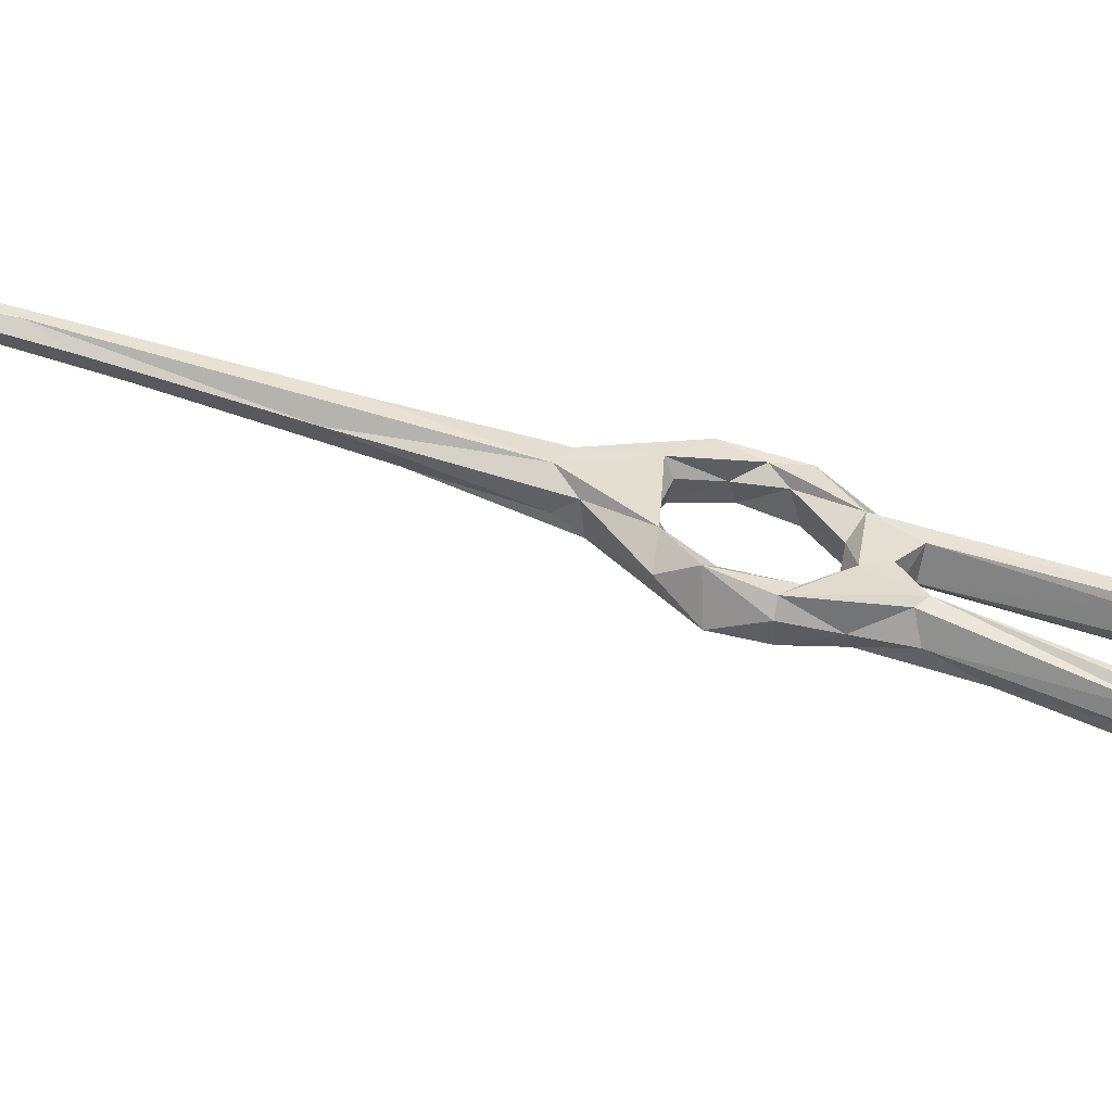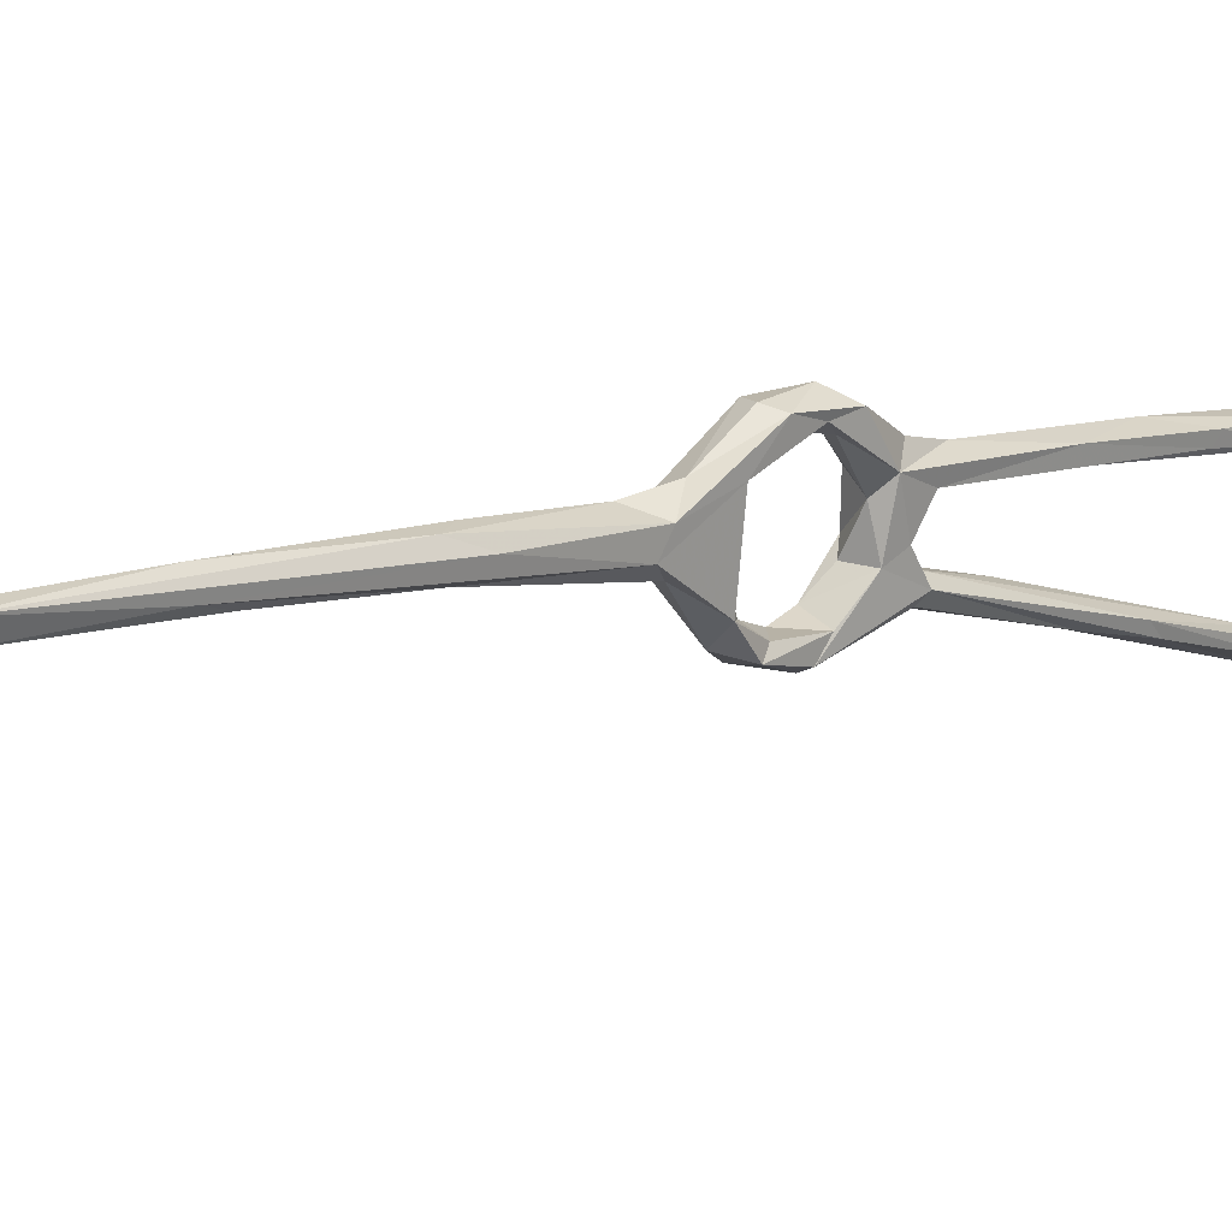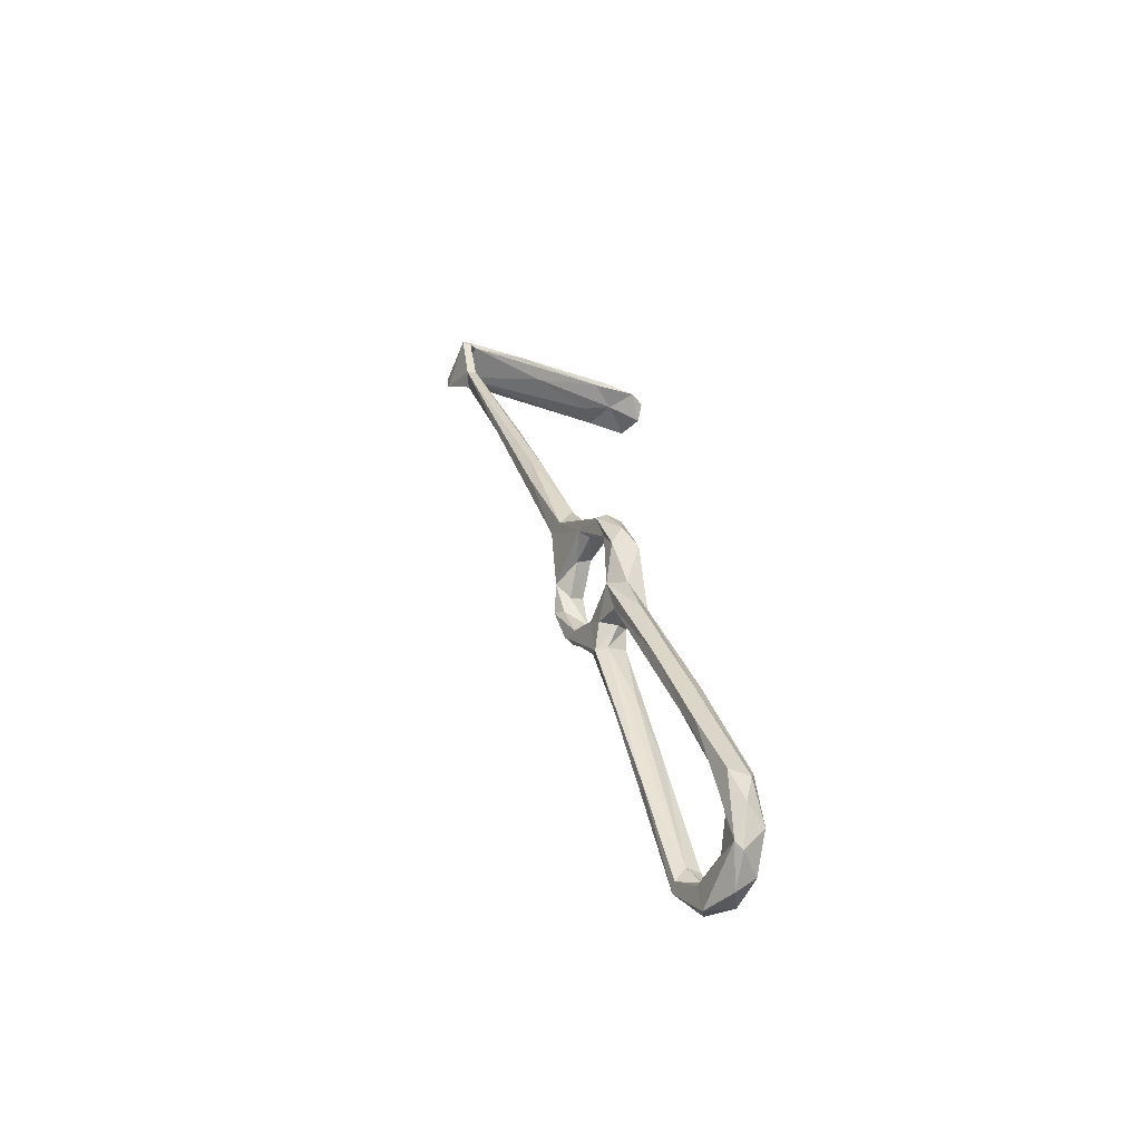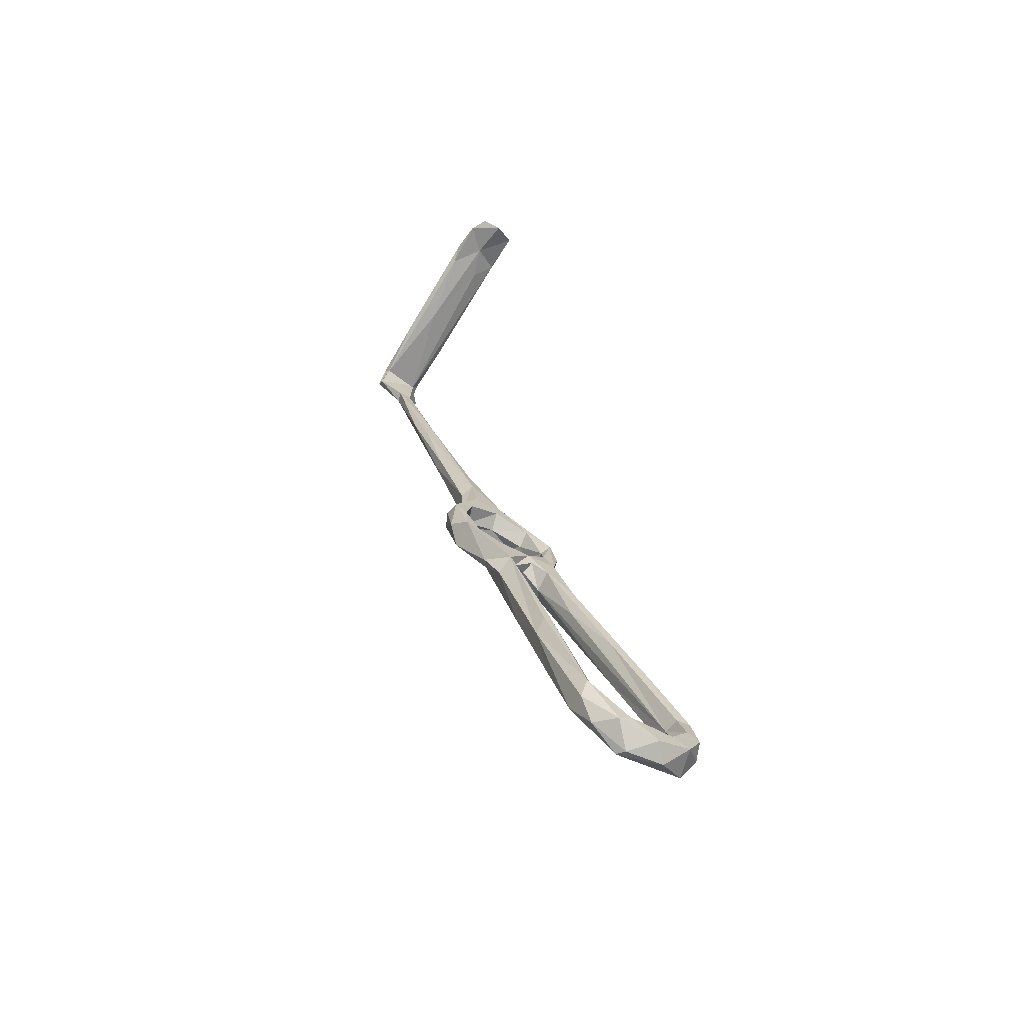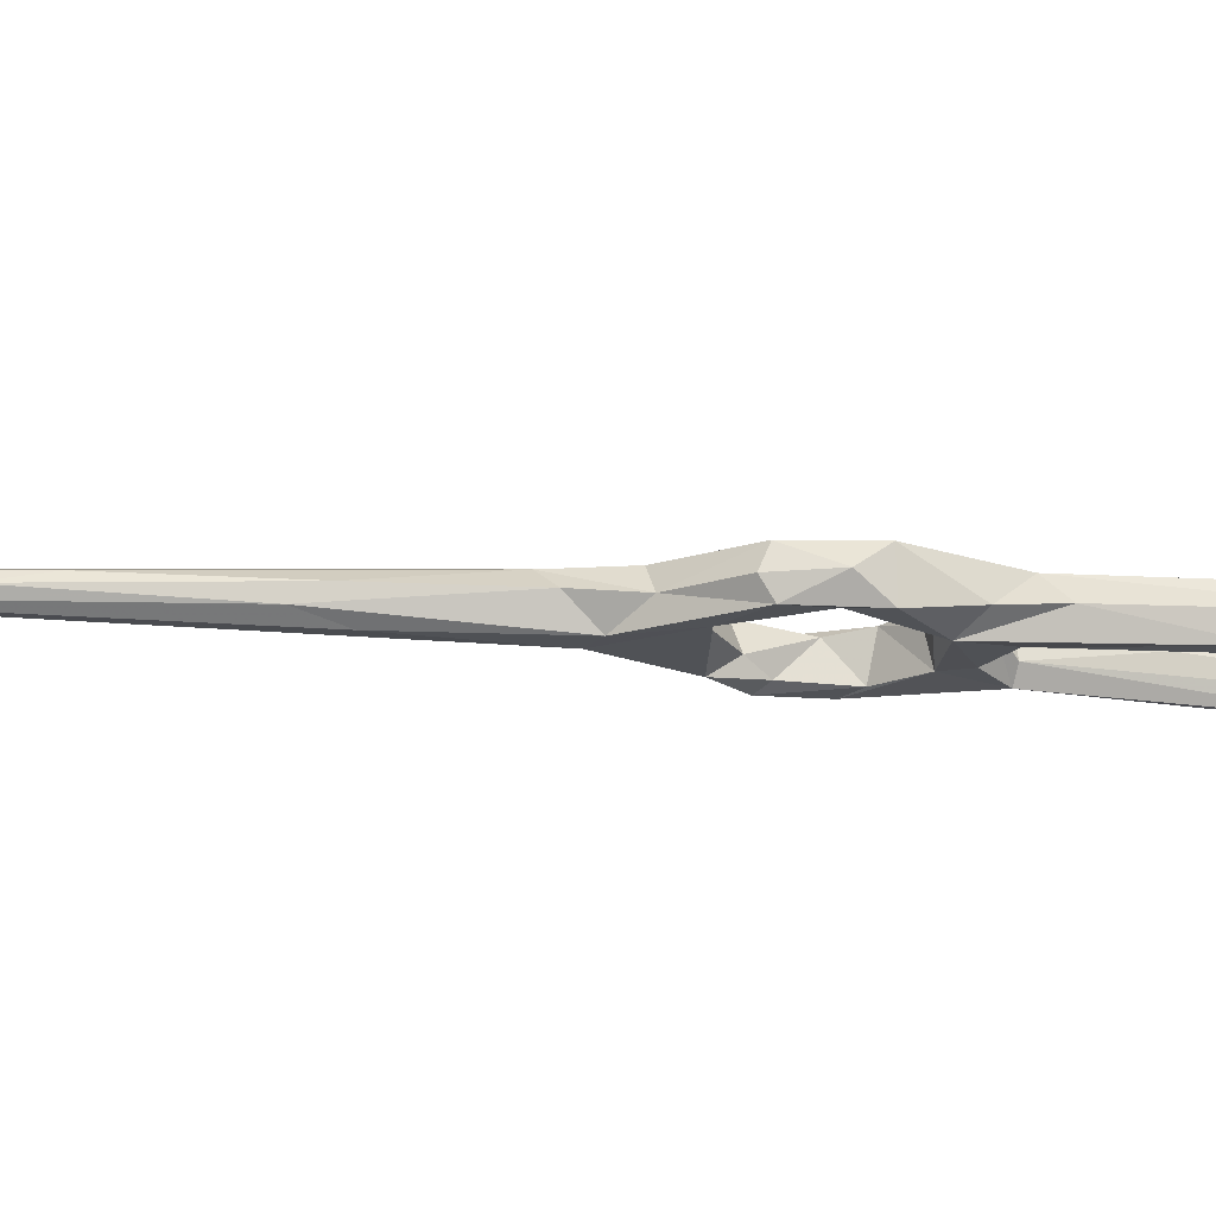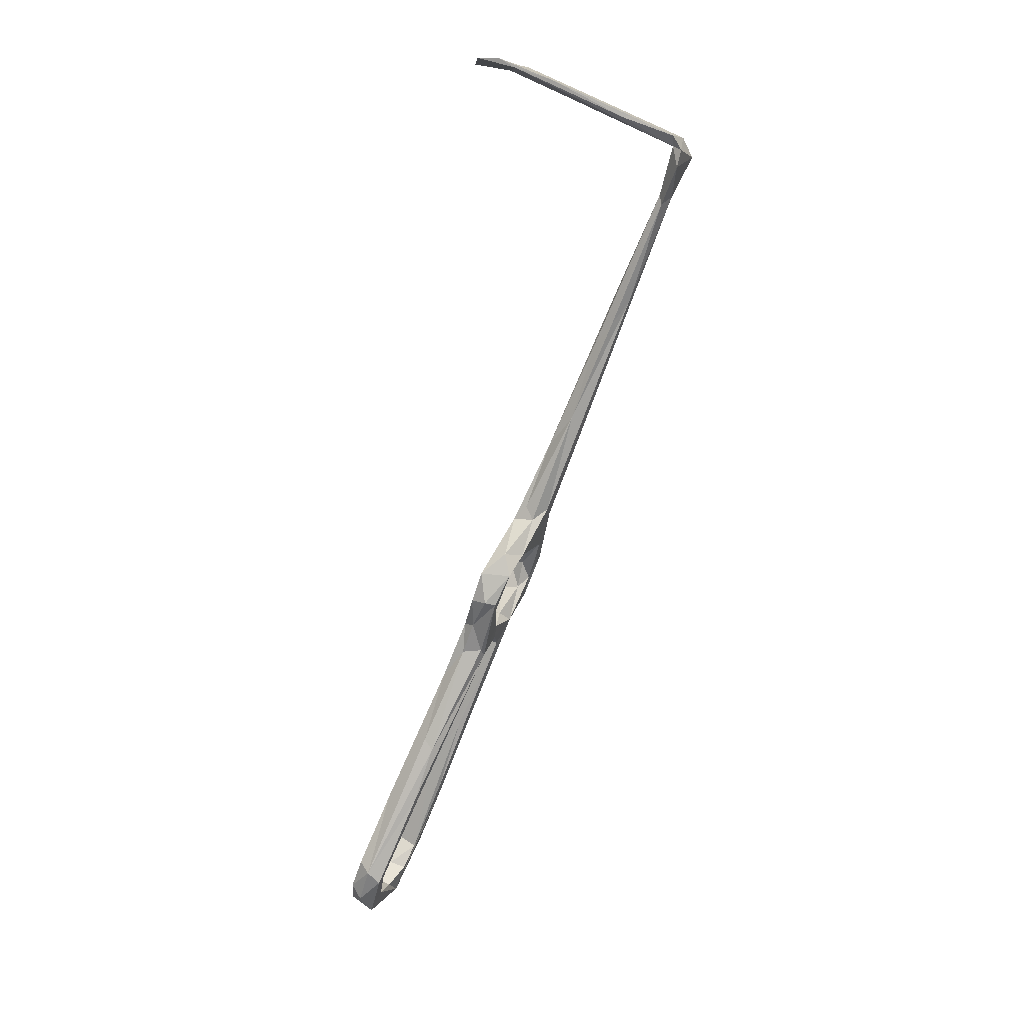
<metadata>
{"format":"obj","ext":"obj","renderer":"f3d","projection":"perspective","resolution":1024,"background":"white","views":[{"elev":-59.9,"azim":-84.8,"up":"+Z"},{"elev":12.2,"azim":-117.0,"up":"+Z"},{"elev":-71.9,"azim":-25.0,"up":"+Y"},{"elev":-51.8,"azim":53.2,"up":"+Y"},{"elev":64.3,"azim":-69.1,"up":"+Z"},{"elev":16.3,"azim":-164.1,"up":"+Y"}]}
</metadata>
<code>
v 71.73 29.75 -503.6
v 68.18 37.85 -501.8
v 69.72 36.14 -499.8
v 72.61 26.95 -500.2
v 74.33 30.44 -504.7
v 75.8 38.35 -503
v 78.33 30.44 -503.3
v 81.66 21.99 -499.5
v 78.88 22.51 -501.2
v 76.03 33.21 -499.8
v 78.71 27.96 -498.4
v 70.25 39.64 -497.2
v 73.47 42.43 -497.1
v 66.04 42.28 -496.3
v 68.31 42.88 -489.4
v 65.09 41.35 -481.7
v 69.93 50.9 -490.7
v 71.58 45.87 -488.4
v 68.12 40.47 -481.8
v 61.11 53.74 -488.5
v 64.63 51.06 -491.1
v 69.92 43.47 -500
v 106.2 -47.96 -488.2
v 105 -52.46 -487.3
v 110.3 -57.83 -496.3
v 105.6 -49.61 -491
v 106.3 -56.17 -495.9
v 99.92 -51.73 -487.9
v 93.52 -35.3 -487
v 93.31 -33.64 -489.1
v 100.5 -52.24 -491.4
v 94.95 -24.94 -489.1
v 104.7 -58.76 -490
v 110.2 -59.84 -493.2
v 104.6 -64.4 -496.3
v 102.5 -57.74 -495
v 112.5 -63.21 -502.1
v 107.1 -64.96 -497.2
v 109.3 -65.79 -505.6
v 106.2 -62.94 -513.2
v 104.8 -60.36 -501.8
v 66.71 54.44 -490
v 72.4 41.74 -479.8
v 69.68 50.31 -483.2
v 66.17 47.82 -480.9
v 63.86 57.17 -482.2
v 65.79 60.88 -484.4
v 61.52 51.44 -484.5
v 53.01 74.78 -484
v 66.76 35.44 -475.6
v 68.84 38.28 -474.5
v 61.42 71.01 -486.1
v 54.75 79.68 -487.1
v 52 81.8 -481.2
v 56.06 77.93 -480.9
v 71.07 34.27 -478.2
v 69.46 29.59 -477.3
v 75.14 33.64 -476.1
v 72.7 38.18 -474.5
v 95.04 -17.87 -487.1
v 95.06 -19.23 -485.4
v 87.04 -12.79 -488.4
v 92.96 -23.26 -484.6
v 70.93 24.26 -476.3
v 72.25 29.6 -473.5
v 77.25 26.86 -475.1
v 77.15 26.47 -479.2
v 72.14 27.25 -479.2
v 80.01 21.96 -484.1
v 75.31 21.55 -487
v 73.17 18.86 -484.1
v 76.86 16.17 -481
v 108.5 -58.46 -502.4
v 112.6 -60.66 -510.8
v 111.5 -58.4 -506.9
v 108 -56.83 -508.5
v 104 -58.14 -510.8
v 110.8 -54.25 -515.8
v 108.3 -57.86 -516.4
v 102.2 -51.7 -517.2
v 101.6 -50.81 -514.9
v 106.4 -52.22 -512.2
v 103.3 -46.81 -512.9
v 32.22 137.4 -483.1
v 27.45 147.5 -487.8
v 32.89 139.8 -482.1
v 40.26 111.7 -483.1
v 30.25 138.9 -479.6
v 44.71 112.4 -481.8
v 32.35 140.2 -478.9
v 42.09 111.7 -479.3
v 47.23 103.5 -480.2
v 26.01 148.8 -474.4
v 28.25 147.5 -474
v 29.13 152.6 -485.2
v 29.22 151 -481.1
v 26.64 151.9 -487
v 30.15 152.3 -475.3
v 28.73 155.4 -487
v 42.06 159.7 -486.6
v 40.25 160.2 -486.4
v 67.31 168.2 -481.7
v 50.96 160.6 -477.7
v 43.74 158.9 -473.6
v 28.44 153.9 -474.9
v 46.5 161.3 -474
v 105.1 -48.64 -518.1
v 67.71 168.3 -473.7
v 44.49 105.6 -484.9
v 49.52 99.26 -483.9
v 83.43 13.41 -484.3
v 80.83 8.563 -482.7
v 81.05 21.57 -491.7
v 76.29 12.4 -486.8
v 75.16 16.27 -492.4
v 74.1 20.43 -494.4
v 79.41 16.05 -491.3
v 78.49 23.3 -494.1
v 81.92 14.13 -500.5
v 77.05 14.69 -499.6
v 76.72 12.69 -497.9
v 79.08 12.91 -496.2
v 89.21 -13.62 -507.4
v 83.51 15.37 -495.8
v 84.58 -11.07 -485.3
v 81.44 13.78 -486.9
v 81.85 18.14 -492.1
v 87.62 6.595 -500.6
v 71.33 171.8 -485.6
v 71.6 172 -479.3
v 60.87 168.7 -485.9
v 71.36 171.3 -472.6
v 74.47 170.6 -478.5
v 79.05 172 -472.4
v 82.94 173.2 -474.4
v 84.07 172.1 -479
v 75.63 174.1 -485.4
v 81.57 174.1 -485.1
v 87.5 -1.195 -499.7
v 109.9 -52.1 -513.1
v 106.9 -45.84 -513.1
v 107.8 -46.35 -516.2
v 93.17 -27.51 -510.5
v 91.63 -24.73 -507.8
v 101.1 -27.92 -510.2
v 95.9 -16.52 -504.9
v 91.38 -10.6 -506.9
f 53 87 109
f 71 114 125
f 17 52 47
f 122 139 124
f 8 128 119
f 61 111 63
f 134 136 135
f 83 139 122
f 75 78 140
f 30 125 114
f 48 54 49
f 43 44 59
f 133 136 134
f 132 134 135
f 85 95 86
f 129 138 133
f 106 132 130
f 104 108 132
f 95 100 129
f 111 126 113
f 130 135 137
f 14 16 20
f 69 111 113
f 108 133 134
f 60 126 111
f 16 19 56
f 113 127 124
f 114 117 126
f 95 99 100
f 121 144 122
f 12 13 15
f 98 108 104
f 88 91 90
f 39 40 74
f 35 39 38
f 6 11 8
f 85 93 97
f 28 63 29
f 71 125 112
f 3 12 14
f 2 6 5
f 101 130 131
f 31 62 32
f 70 113 118
f 56 68 57
f 24 33 34
f 32 62 126
f 74 79 78
f 10 13 12
f 107 145 142
f 49 88 87
f 43 58 56
f 66 72 111
f 101 106 130
f 43 59 58
f 16 56 57
f 31 36 35
f 115 121 117
f 86 95 96
f 129 131 137
f 24 28 33
f 26 27 31
f 50 64 65
f 121 123 143
f 6 17 13
f 124 146 128
f 6 13 10
f 120 123 121
f 58 67 68
f 12 15 14
f 23 27 26
f 28 29 35
f 98 104 105
f 19 43 56
f 25 75 73
f 93 94 98
f 84 85 86
f 25 37 74
f 1 5 9
f 77 82 81
f 23 26 60
f 35 40 39
f 42 53 52
f 135 138 137
f 121 143 144
f 18 44 43
f 67 69 70
f 102 133 103
f 68 70 71
f 32 126 60
f 102 129 133
f 23 63 24
f 46 47 55
f 44 45 59
f 25 74 75
f 17 47 44
f 78 79 107
f 124 139 146
f 64 71 72
f 135 136 138
f 81 83 144
f 2 3 14
f 50 65 51
f 16 57 50
f 78 142 140
f 83 140 141
f 86 90 89
f 113 126 127
f 86 110 109
f 114 115 117
f 141 142 145
f 83 122 144
f 16 48 20
f 25 73 27
f 107 143 123
f 37 39 74
f 29 125 30
f 45 48 50
f 85 88 93
f 28 35 33
f 11 116 118
f 18 43 19
f 69 113 70
f 58 59 66
f 23 25 27
f 50 57 64
f 14 21 22
f 3 4 10
f 115 116 121
f 24 63 28
f 130 137 131
f 117 122 127
f 35 36 41
f 89 90 92
f 95 98 96
f 30 114 62
f 76 82 77
f 128 146 145
f 23 61 63
f 8 113 124
f 84 88 85
f 23 60 61
f 80 144 143
f 21 53 42
f 67 70 68
f 83 141 146
f 95 103 98
f 6 22 17
f 17 44 18
f 35 77 40
f 119 123 120
f 13 17 18
f 140 142 141
f 128 145 147
f 1 2 5
f 107 123 147
f 27 41 36
f 40 80 79
f 57 71 64
f 77 81 80
f 56 58 68
f 5 7 9
f 45 51 59
f 26 31 32
f 46 54 48
f 64 66 65
f 66 111 69
f 64 72 66
f 95 129 102
f 6 10 11
f 2 4 3
f 80 81 144
f 30 62 31
f 46 55 54
f 20 53 21
f 95 102 103
f 70 118 116
f 13 18 15
f 5 6 7
f 70 116 71
f 100 131 129
f 86 89 110
f 75 140 76
f 27 36 31
f 1 121 116
f 45 46 48
f 133 138 136
f 25 34 37
f 57 68 71
f 23 24 34
f 84 109 87
f 119 147 123
f 81 82 83
f 59 65 66
f 74 78 75
f 63 111 112
f 34 38 37
f 122 124 127
f 99 101 100
f 100 101 131
f 71 116 115
f 33 38 34
f 78 107 142
f 26 32 60
f 45 47 46
f 37 38 39
f 14 20 21
f 6 8 7
f 4 11 10
f 1 120 121
f 17 21 42
f 54 91 88
f 17 22 21
f 103 133 108
f 71 112 72
f 80 143 107
f 44 47 45
f 1 4 2
f 14 15 16
f 16 50 48
f 29 30 31
f 88 94 93
f 97 105 99
f 90 96 94
f 15 19 16
f 8 119 9
f 60 111 61
f 117 127 126
f 82 140 83
f 85 97 95
f 95 97 99
f 58 66 67
f 94 96 98
f 107 147 145
f 8 124 128
f 104 106 105
f 93 105 97
f 101 105 106
f 20 48 49
f 79 80 107
f 41 73 76
f 117 121 122
f 41 76 77
f 3 10 12
f 84 87 88
f 40 79 74
f 86 96 90
f 35 41 77
f 20 49 87
f 141 145 146
f 99 105 101
f 20 87 53
f 2 14 22
f 119 128 147
f 108 134 132
f 54 55 91
f 53 109 110
f 23 34 25
f 47 89 92
f 129 137 138
f 88 90 94
f 52 110 89
f 47 92 55
f 55 92 91
f 27 73 41
f 83 146 139
f 73 75 76
f 52 53 110
f 1 9 120
f 33 35 38
f 47 52 89
f 49 54 88
f 84 86 109
f 29 31 35
f 29 63 125
f 66 69 67
f 98 103 108
f 71 115 114
f 4 116 11
f 90 91 92
f 45 50 51
f 7 8 9
f 40 77 80
f 8 11 113
f 93 98 105
f 9 119 120
f 2 22 6
f 104 132 106
f 72 112 111
f 76 140 82
f 63 112 125
f 51 65 59
f 1 116 4
f 11 118 113
f 130 132 135
f 62 114 126
f 15 18 19
f 17 42 52

</code>
